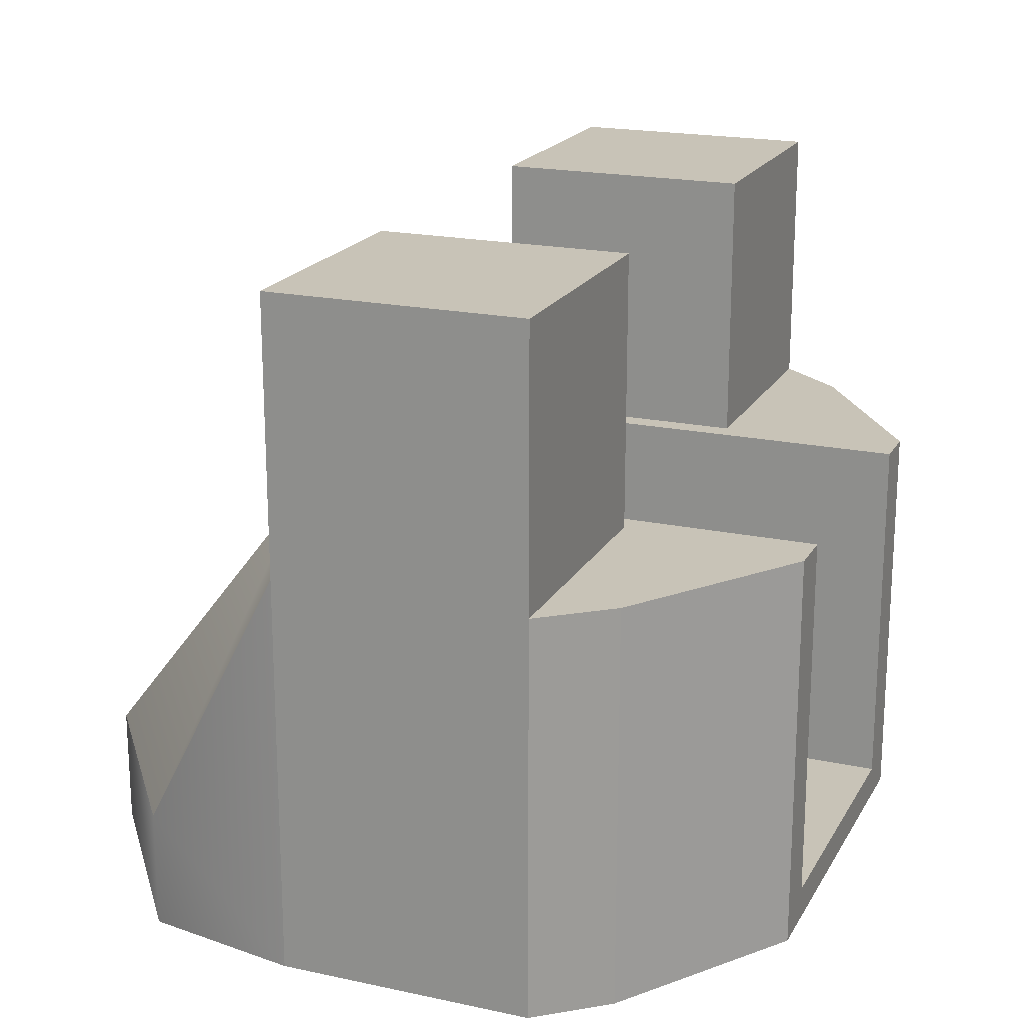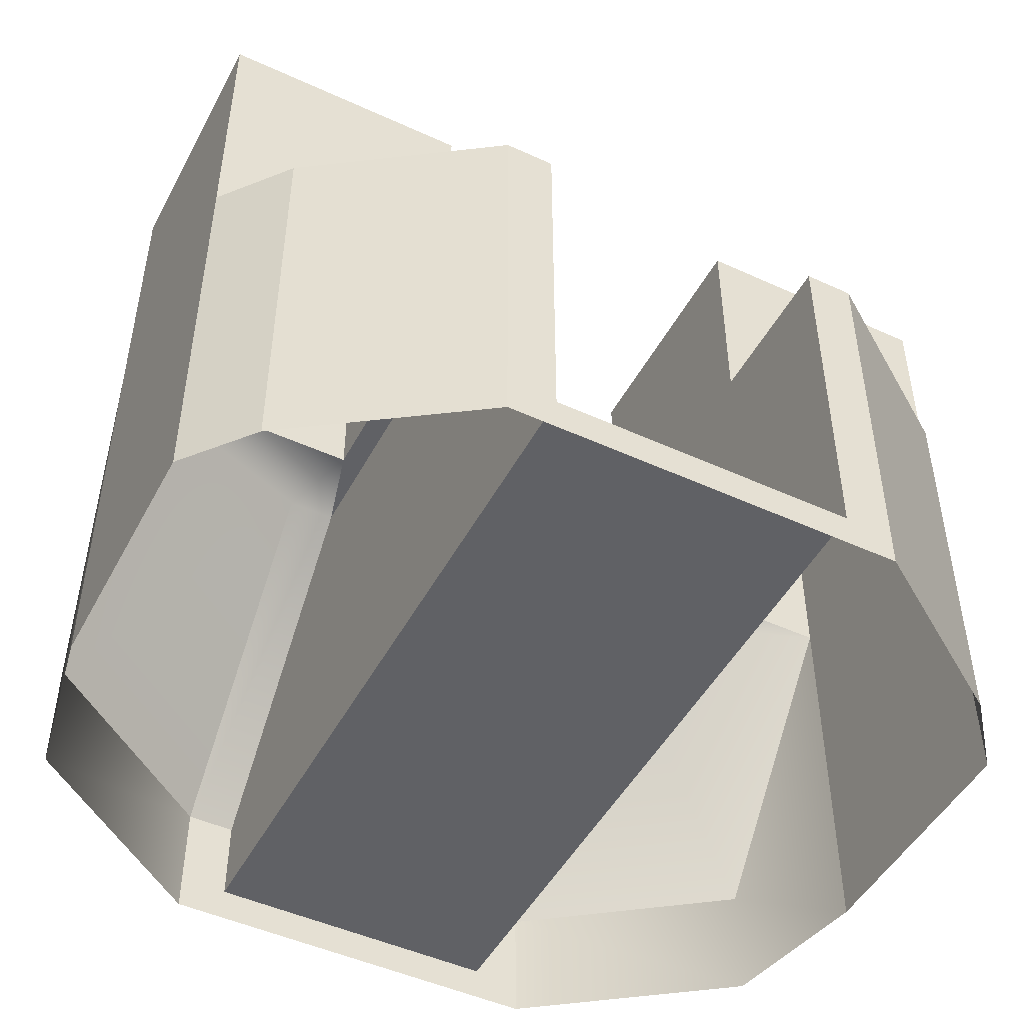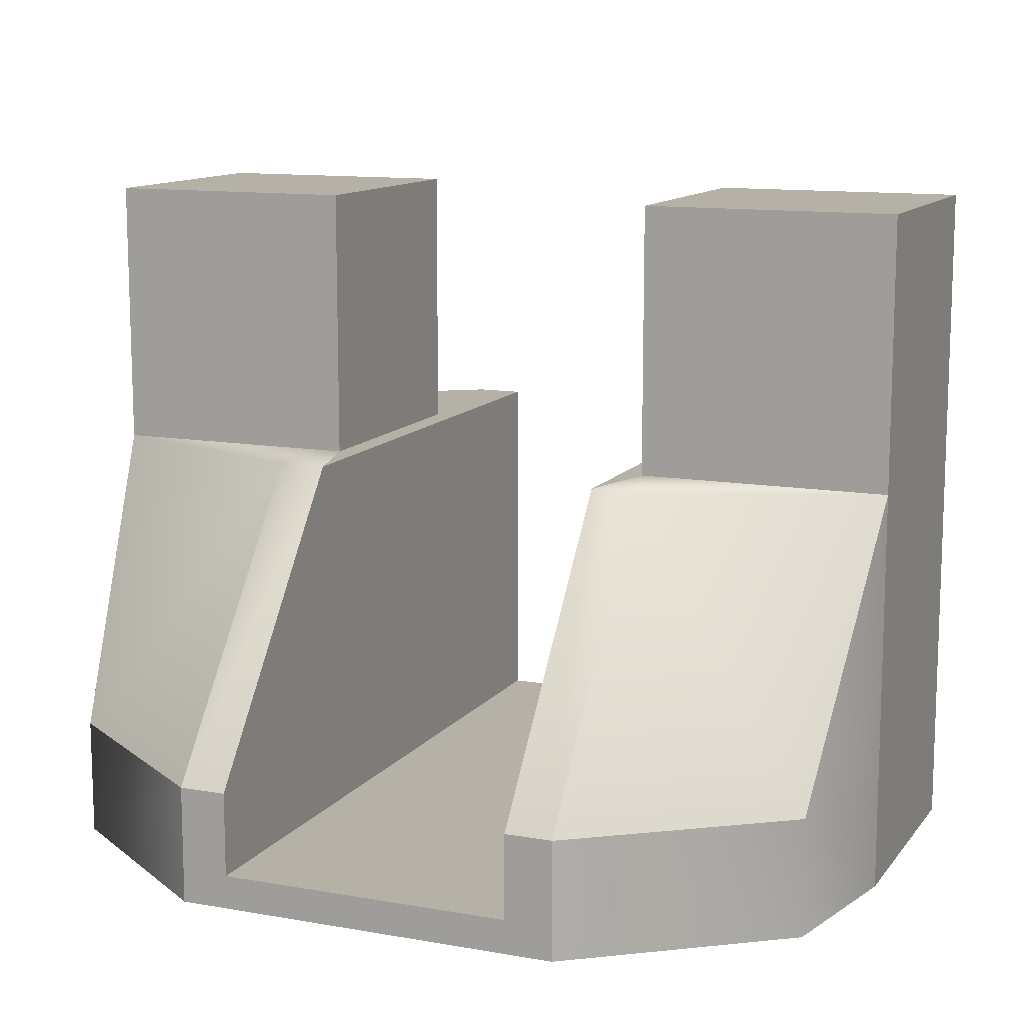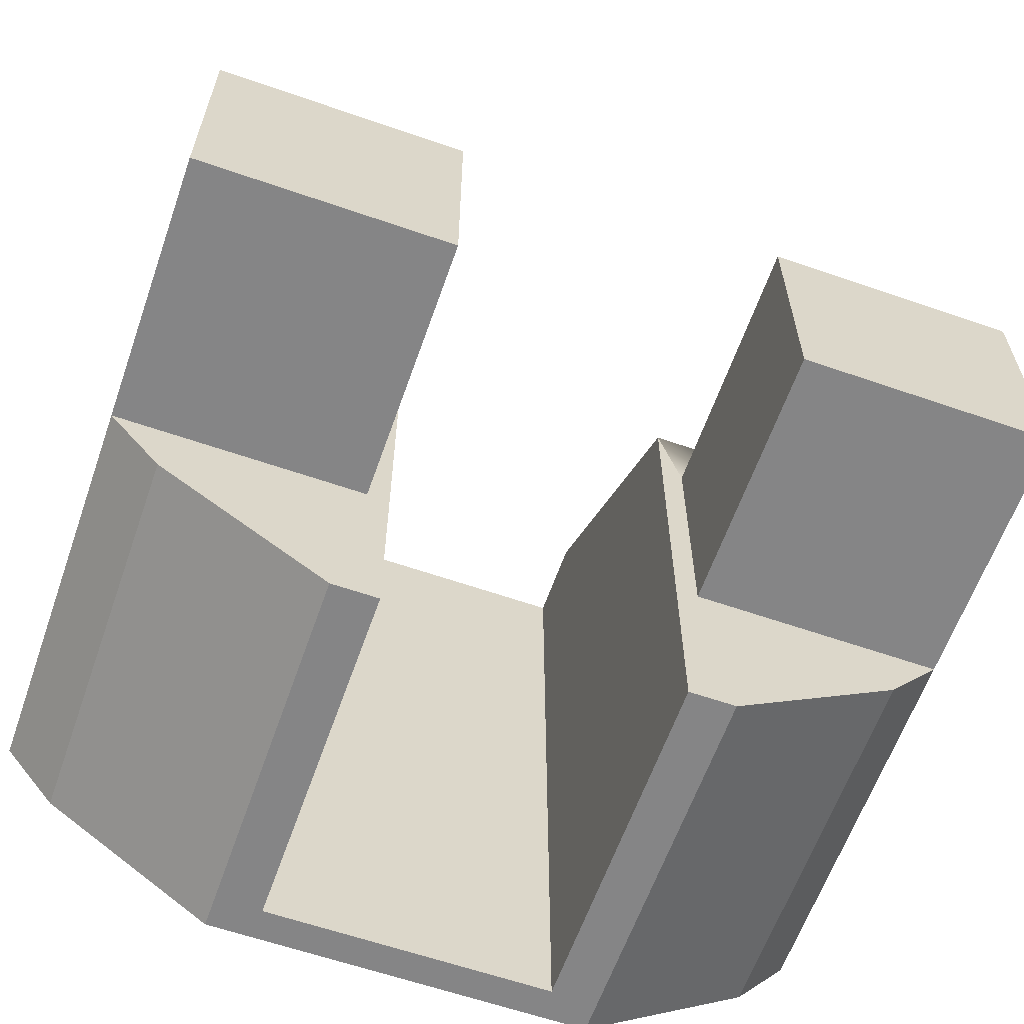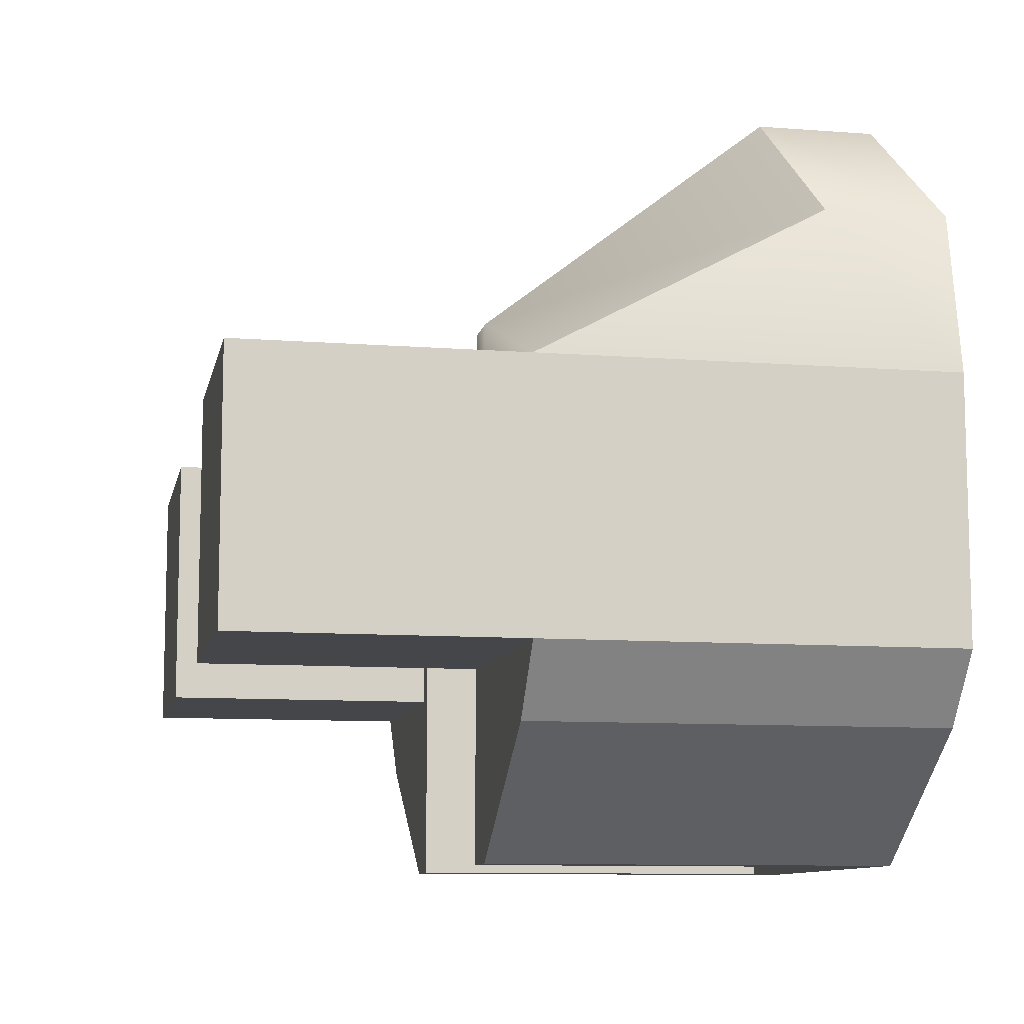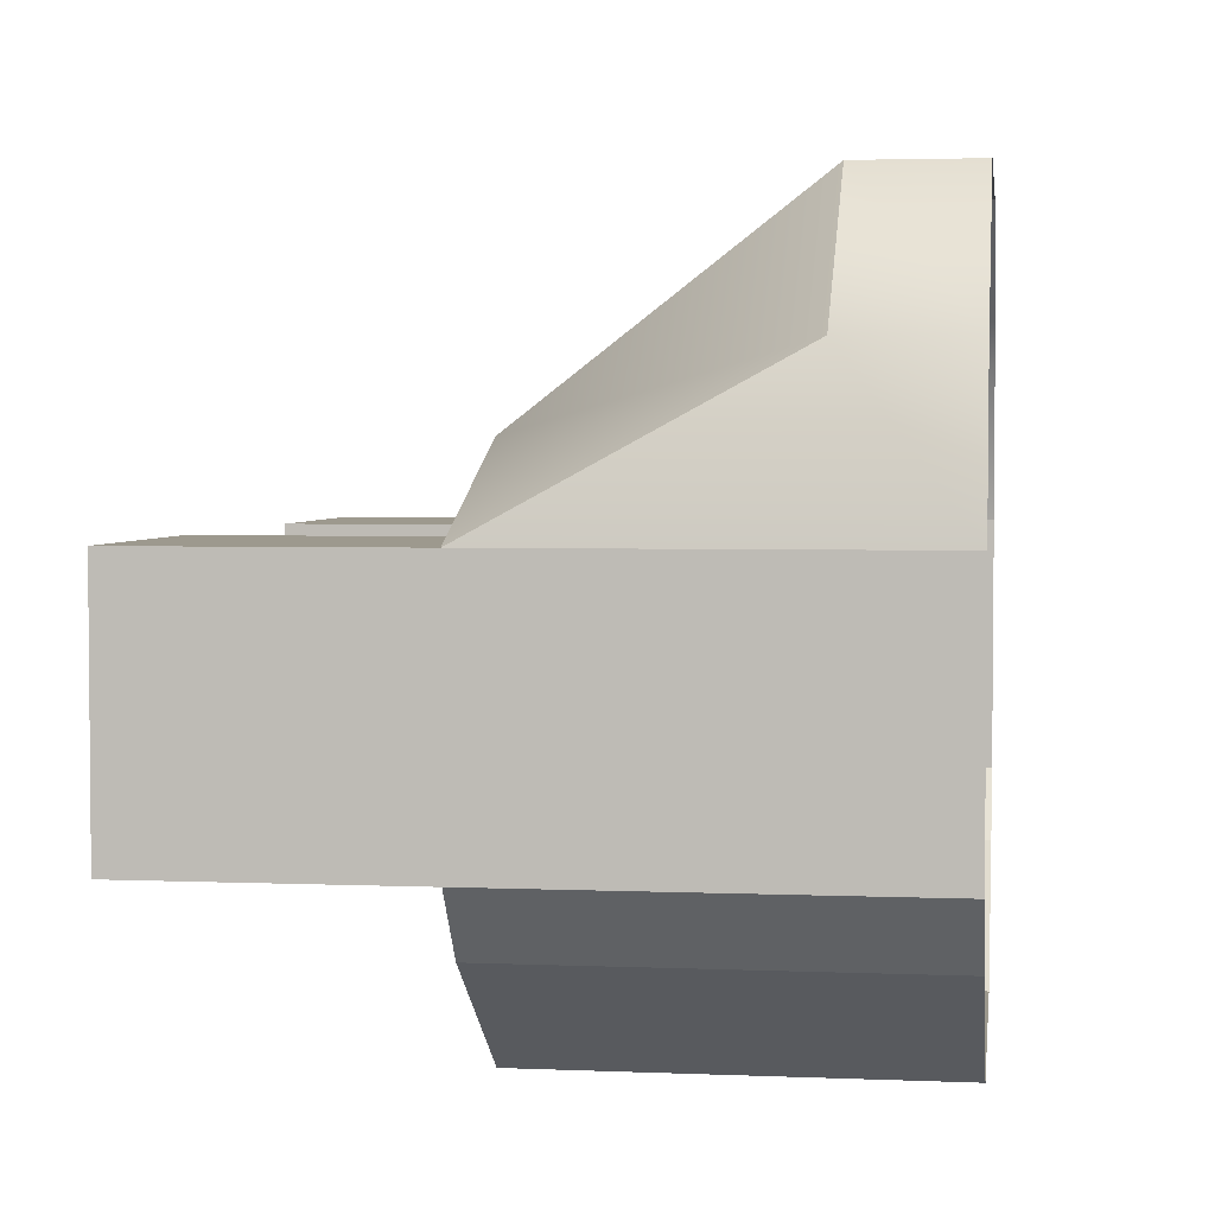
<metadata>
{"format":"obj","ext":"obj","renderer":"f3d","projection":"perspective","resolution":1024,"background":"white","views":[{"elev":19.6,"azim":111.8,"up":"+Y"},{"elev":-48.2,"azim":152.8,"up":"+Y"},{"elev":12.1,"azim":22.7,"up":"+Y"},{"elev":-61.9,"azim":160.6,"up":"+Z"},{"elev":-9.9,"azim":-101.2,"up":"+Z"},{"elev":3.3,"azim":-82.0,"up":"+Z"}]}
</metadata>
<code>
g default
v 0.8926 0.8005 0.6565
v 1.476 0.8005 0.6565
v 0.8926 1.425 0.6565
v 1.476 1.425 0.6565
v 0.8926 1.425 0.07271
v 1.476 1.425 0.07271
v 0.8926 0.8005 0.07271
v 1.476 0.8005 0.07271
v 1.476 -0.1248 0.07271
v 1.476 -0.1248 0.6565
v 0.95 0.1472 1.356
v 0.95 -0.1248 1.356
v 0.8405 0.8005 -0.3564
v 0.8405 0.8005 0.8474
v 0.95 -0.1248 -0.3564
v 0.8405 0.1472 1.356
v 0.95 0.8005 -0.3564
v 1.352 0.8005 -0.08084
v 1.352 -0.1248 -0.08084
v 1.405 0.1472 1.018
v 1.405 -0.1248 1.018
v 0.95 0.8005 0.8474
v 0.8405 -0.04736 1.356
v 0.8405 -0.04736 -0.3564
v 0.1074 0.8005 0.6565
v -0.4764 0.8005 0.6565
v 0.1074 1.425 0.6565
v -0.4764 1.425 0.6565
v 0.1074 1.425 0.07271
v -0.4764 1.425 0.07271
v 0.1074 0.8005 0.07271
v -0.4764 0.8005 0.07271
v -0.4764 -0.1248 0.07271
v -0.4764 -0.1248 0.6565
v 0.04997 0.1472 1.356
v 0.04997 -0.1248 1.356
v 0.1595 0.8005 -0.3564
v 0.1595 0.8005 0.8474
v 0.04997 -0.1248 -0.3564
v 0.1595 0.1472 1.356
v 0.04997 0.8005 -0.3564
v -0.3518 0.8005 -0.08084
v -0.3518 -0.1248 -0.08084
v -0.4047 0.1472 1.018
v -0.4047 -0.1248 1.018
v 0.04997 0.8005 0.8474
v 0.1595 -0.04736 1.356
v 0.1595 -0.04736 -0.3564
g col_turret_body
f 1 2 4 3
f 3 4 6 5
f 5 6 8 7
f 2 8 6 4
f 7 1 3 5
f 17 18 19 15
f 8 2 10 9
f 22 11 20 2
f 10 2 20 21
f 1 7 13 14
f 17 15 24 13
f 12 11 16 23
f 11 22 14 16
f 8 9 19 18
f 18 7 8
f 21 20 11 12
f 22 2 1 14
f 17 13 7 18
f 14 23 16
f 14 13 24 23
f 36 12 23 47
f 25 27 28 26
f 27 29 30 28
f 29 31 32 30
f 26 28 30 32
f 31 29 27 25
f 41 39 43 42
f 32 33 34 26
f 46 26 44 35
f 34 45 44 26
f 25 38 37 31
f 41 37 48 39
f 36 47 40 35
f 35 40 38 46
f 32 42 43 33
f 42 32 31
f 45 36 35 44
f 46 38 25 26
f 41 42 31 37
f 38 40 47
f 38 47 48 37
f 24 48 47 23
f 15 39 48 24

</code>
